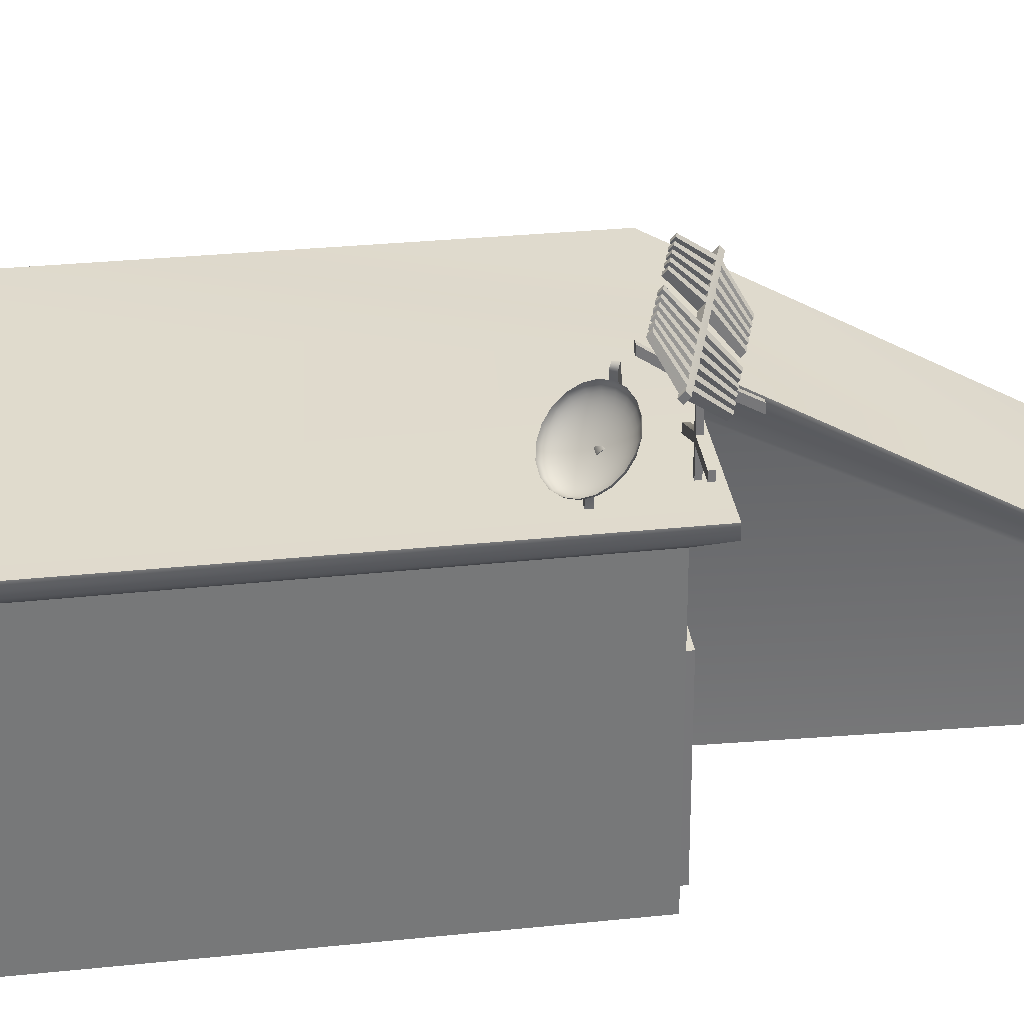
<metadata>
{"format":"obj","ext":"obj","renderer":"f3d","projection":"perspective","resolution":1024,"background":"white","views":[{"elev":33.2,"azim":81.6,"up":"+Y"}]}
</metadata>
<code>
g default
v -0.2071 0.6278 -0.149
v -0.2071 0.6278 -0.189
v -0.3579 0.6278 -0.189
v -0.3579 0.6278 -0.149
v -0.2071 0.5865 -0.189
v -0.3579 0.5865 -0.189
v -0.2071 0.5865 -0.149
v -0.3579 0.5865 -0.149
v -0.401 0.6475 -0.2087
v -0.401 0.5668 -0.2087
v -0.401 0.5668 -0.07832
v -0.401 0.6475 -0.07832
v -0.3579 0.5668 -0.2087
v -0.3579 0.5668 -0.07832
v -0.3579 0.6475 -0.07832
v -0.3579 0.6475 -0.2087
v 1.185 3.2 7.669
v 1.187 3.171 -0.2457
v -0.8074 3.166 -0.2347
v -2.725 3.19 7.669
v -2.581 3.193 -0.2088
v -2.588 -0.06802 -5.779
v -0.7977 -0.06795 -5.779
v -2.553 -0.1413 7.339
v -2.506 2.809 7.339
v -2.595 3.045 -0.1047
v -2.553 -0.1413 0.02967
v -0.7977 -0.1755 -5.718
v -0.9822 2.822 0.02967
v -0.9822 -0.1413 0.02967
v -2.588 -0.1756 -5.718
v 0.9076 2.827 0.02967
v 0.9076 -0.1413 0.02967
v 0.8874 2.823 7.339
v 0.9076 -0.1413 7.339
v 1.185 3.068 7.669
v 1.187 3.036 -0.2457
v -0.8074 3.036 -0.2457
v -2.725 3.068 7.669
v 0.5178 -0.2134 0.257
v 0.5178 1.745 0.257
v -0.504 1.745 0.257
v -0.504 -0.2134 0.257
v 0.5178 1.745 -0.1076
v -0.504 1.745 -0.1076
v 0.5178 -0.2134 -0.1076
v -0.504 -0.2134 -0.1076
v 0.8439 3.388 0.7051
v 0.8992 3.365 0.7051
v 0.9857 3.637 0.6457
v 0.9304 3.656 0.6586
v 0.9857 3.672 0.5954
v 0.9304 3.691 0.6083
v 0.8992 3.365 0.6441
v 0.8439 3.388 0.6441
v 0.893 3.115 0.7051
v 0.8346 3.115 0.7051
v 0.893 3.115 0.6441
v 0.8346 3.115 0.6441
v 0.6843 3.757 0.5255
v 0.6947 3.777 0.5292
v 0.6182 3.87 0.4855
v 0.6079 3.85 0.4819
v 0.6162 3.848 0.4618
v 0.6265 3.868 0.4654
v 0.703 3.776 0.509
v 0.6926 3.755 0.5054
v 0.9387 3.581 0.6372
v 0.9433 3.607 0.6377
v 0.935 3.609 0.6578
v 0.9304 3.583 0.6574
v 0.8543 3.707 0.6118
v 0.8497 3.681 0.6113
v 0.8626 3.705 0.5917
v 0.858 3.679 0.5912
v 0.7607 3.731 0.5645
v 0.7561 3.705 0.5641
v 0.769 3.729 0.5444
v 0.7644 3.703 0.5439
v 0.4961 3.644 0.4683
v 0.7159 4.071 0.5329
v 0.6669 4.115 0.5075
v 0.4472 3.687 0.4429
v 0.7383 4.074 0.4791
v 0.6894 4.117 0.4536
v 0.5186 3.647 0.4145
v 0.4696 3.69 0.3891
v 1.013 3.645 0.6027
v 1.005 3.659 0.5917
v 1.047 3.668 0.5562
v 1.061 3.64 0.578
v 0.9943 3.673 0.5844
v 1.025 3.696 0.5419
v 0.9803 3.685 0.5818
v 0.9977 3.72 0.5366
v 0.9648 3.695 0.5839
v 0.967 3.738 0.5409
v 0.9493 3.7 0.5907
v 0.9363 3.748 0.5543
v 0.9353 3.701 0.6014
v 0.9087 3.75 0.5754
v 0.9242 3.697 0.615
v 0.8867 3.743 0.6023
v 0.917 3.689 0.6302
v 0.8726 3.728 0.6323
v 0.9146 3.678 0.6455
v 0.8678 3.706 0.6624
v 0.917 3.665 0.6593
v 0.8726 3.679 0.6898
v 0.9242 3.65 0.6704
v 0.8867 3.651 0.7116
v 0.9353 3.636 0.6776
v 0.9087 3.623 0.7259
v 0.9493 3.624 0.6803
v 0.9363 3.599 0.7312
v 0.9648 3.615 0.6781
v 0.967 3.581 0.7269
v 0.9803 3.61 0.6713
v 0.9977 3.571 0.7136
v 0.9943 3.609 0.6606
v 1.025 3.569 0.6924
v 1.005 3.613 0.647
v 1.047 3.576 0.6655
v 1.013 3.62 0.6318
v 1.061 3.592 0.6355
v 1.015 3.632 0.6166
v 1.066 3.614 0.6054
v 1.089 3.68 0.5244
v 1.109 3.638 0.5566
v 1.056 3.721 0.5035
v 1.016 3.756 0.4957
v 0.9706 3.782 0.502
v 0.9256 3.798 0.5216
v 0.8849 3.8 0.5527
v 0.8527 3.79 0.5922
v 0.8319 3.767 0.6362
v 0.8248 3.735 0.6805
v 0.8319 3.696 0.7207
v 0.8527 3.654 0.7528
v 0.8849 3.614 0.7738
v 0.9256 3.579 0.7815
v 0.9706 3.552 0.7753
v 1.016 3.537 0.7556
v 1.056 3.534 0.7246
v 1.089 3.545 0.6851
v 1.109 3.567 0.641
v 1.116 3.6 0.5967
v 1.128 3.694 0.4972
v 1.155 3.64 0.5388
v 1.087 3.747 0.4701
v 1.034 3.792 0.4601
v 0.9756 3.827 0.4682
v 0.9172 3.846 0.4936
v 0.8646 3.85 0.5338
v 0.8228 3.836 0.585
v 0.796 3.807 0.642
v 0.7868 3.765 0.6993
v 0.796 3.715 0.7513
v 0.8228 3.661 0.793
v 0.8646 3.608 0.8201
v 0.9172 3.563 0.8301
v 0.9756 3.529 0.822
v 1.034 3.509 0.7966
v 1.087 3.506 0.7563
v 1.128 3.519 0.7052
v 1.155 3.548 0.6482
v 1.164 3.59 0.5908
v 1.165 3.711 0.4752
v 1.198 3.646 0.5253
v 1.115 3.774 0.4426
v 1.052 3.829 0.4305
v 0.9817 3.87 0.4403
v 0.9115 3.894 0.4709
v 0.8482 3.898 0.5193
v 0.798 3.881 0.5808
v 0.7657 3.846 0.6494
v 0.7546 3.796 0.7184
v 0.7657 3.735 0.7809
v 0.798 3.67 0.831
v 0.8482 3.607 0.8636
v 0.9115 3.553 0.8757
v 0.9817 3.511 0.8659
v 1.052 3.487 0.8354
v 1.115 3.484 0.7869
v 1.165 3.5 0.7254
v 1.198 3.535 0.6568
v 1.209 3.585 0.5879
v 1.199 3.729 0.459
v 1.236 3.654 0.5163
v 1.142 3.801 0.4216
v 1.069 3.864 0.4078
v 0.9889 3.911 0.419
v 0.9086 3.938 0.454
v 0.8361 3.943 0.5094
v 0.7787 3.924 0.5798
v 0.7418 3.884 0.6583
v 0.729 3.826 0.7372
v 0.7418 3.757 0.8087
v 0.7787 3.683 0.866
v 0.8361 3.611 0.9034
v 0.9086 3.548 0.9172
v 0.9889 3.501 0.906
v 1.069 3.473 0.871
v 1.142 3.469 0.8156
v 1.199 3.488 0.7452
v 1.236 3.528 0.6668
v 1.249 3.585 0.5879
v 1.228 3.748 0.4489
v 1.269 3.666 0.512
v 1.165 3.828 0.4077
v 1.085 3.897 0.3926
v 0.9969 3.949 0.4049
v 0.9085 3.979 0.4434
v 0.8287 3.984 0.5044
v 0.7654 3.963 0.5819
v 0.7248 3.919 0.6684
v 0.7108 3.855 0.7553
v 0.7248 3.779 0.8341
v 0.7654 3.697 0.8972
v 0.8287 3.618 0.9383
v 0.9085 3.549 0.9535
v 0.9969 3.497 0.9412
v 1.085 3.467 0.9027
v 1.165 3.462 0.8417
v 1.228 3.483 0.7642
v 1.269 3.527 0.6777
v 1.283 3.59 0.5908
v 1.253 3.768 0.4452
v 1.296 3.681 0.5125
v 1.185 3.853 0.4013
v 1.1 3.927 0.3851
v 1.006 3.982 0.3982
v 0.9113 4.014 0.4393
v 0.8261 4.02 0.5044
v 0.7585 3.998 0.5872
v 0.7152 3.95 0.6795
v 0.7002 3.883 0.7722
v 0.7152 3.801 0.8564
v 0.7585 3.714 0.9237
v 0.8261 3.629 0.9676
v 0.9113 3.556 0.9838
v 1.006 3.5 0.9707
v 1.1 3.468 0.9296
v 1.185 3.463 0.8645
v 1.253 3.485 0.7817
v 1.296 3.532 0.6894
v 1.311 3.599 0.5967
v 1.271 3.789 0.448
v 1.317 3.698 0.5179
v 1.201 3.877 0.4024
v 1.113 3.953 0.3856
v 1.015 4.011 0.3992
v 0.9168 4.044 0.4419
v 0.8284 4.05 0.5095
v 0.7582 4.027 0.5955
v 0.7131 3.978 0.6913
v 0.6976 3.908 0.7876
v 0.7131 3.823 0.875
v 0.7582 3.732 0.9449
v 0.8284 3.644 0.9905
v 0.9168 3.568 1.007
v 1.015 3.51 0.9937
v 1.113 3.477 0.951
v 1.201 3.471 0.8834
v 1.271 3.494 0.7975
v 1.317 3.543 0.7017
v 1.332 3.613 0.6053
v 1.284 3.809 0.4572
v 1.33 3.717 0.528
v 1.213 3.898 0.411
v 1.123 3.976 0.394
v 1.024 4.034 0.4078
v 0.925 4.068 0.451
v 0.8355 4.073 0.5195
v 0.7644 4.05 0.6065
v 0.7188 4.001 0.7035
v 0.7031 3.929 0.8011
v 0.7188 3.844 0.8895
v 0.7644 3.752 0.9603
v 0.8355 3.663 1.007
v 0.925 3.585 1.024
v 1.024 3.527 1.01
v 1.123 3.493 0.9665
v 1.213 3.488 0.898
v 1.284 3.511 0.811
v 1.33 3.56 0.714
v 1.345 3.631 0.6165
v 0.9641 3.653 0.63
v 1.382 4.331 0.1184
v 1.439 4.331 0.1384
v 1.328 4.063 -0.1403
v 1.279 4.063 -0.1556
v 0.04446 4.331 -0.2954
v 0.03089 4.269 -0.2473
v -0.03361 4.269 -0.2673
v -0.02005 4.331 -0.3153
v 0.05984 4.575 0.03947
v 0.07028 4.622 0.002518
v 0.02101 4.622 -0.0127
v 0.01058 4.575 0.02425
v 0.7266 4.372 -0.04519
v 0.6485 4.31 -0.01713
v 0.713 4.31 0.00283
v 0.7759 4.016 -0.2708
v 0.7863 4.063 -0.3077
v 0.8356 4.063 -0.2925
v 0.8252 4.016 -0.2556
v 0.3433 4.31 -0.1116
v 0.3568 4.372 -0.1596
v 0.3659 4.622 0.09383
v 0.3555 4.575 0.1308
v -0.04377 4.31 -0.2313
v -0.03021 4.372 -0.2793
v 0.7367 4.331 -0.08117
v 0.7911 4.372 -0.02524
v 0.8012 4.331 -0.06121
v 0.03429 4.372 -0.2594
v 0.02074 4.31 -0.2114
v 0.1091 4.575 0.05469
v 0.1196 4.622 0.01774
v 0.109 4.331 -0.2754
v 0.0954 4.269 -0.2274
v 0.2964 4.016 -0.4189
v 0.3068 4.063 -0.4558
v 0.2575 4.064 -0.4711
v 0.2471 4.016 -0.4341
v 1.425 4.269 0.1864
v 1.318 4.016 -0.1034
v 1.372 4.372 0.1544
v 1.358 4.31 0.2024
v 1.131 4.574 0.3702
v 1.141 4.621 0.3332
v 1.423 4.31 0.2224
v 1.436 4.372 0.1743
v 1.19 4.621 0.3484
v 1.18 4.574 0.3854
v 0.0988 4.372 -0.2394
v 1.059 4.331 0.01862
v 1.046 4.269 0.06664
v 1.022 4.016 -0.1947
v 1.033 4.063 -0.2317
v 0.9846 4.372 0.03464
v 0.971 4.31 0.08266
v 0.835 4.574 0.2789
v 0.8454 4.622 0.2419
v 1.036 4.31 0.1026
v 1.049 4.372 0.0546
v 0.8947 4.622 0.2571
v 0.8843 4.574 0.2941
v 0.6483 4.622 0.181
v 0.6976 4.622 0.1963
v 1.11 4.269 0.0866
v 1.124 4.331 0.03858
v 1.082 4.063 -0.2164
v 1.072 4.016 -0.1795
v 0.6586 4.269 -0.05311
v 0.6115 4.269 -0.06771
v 0.6122 3.031 -0.09342
v 0.6613 3.031 -0.09342
v 0.6613 3.031 -0.04194
v 0.6122 3.031 -0.04194
v 1.487 4.31 0.2423
v 1.497 4.269 0.2064
v 1.511 4.331 0.1583
v 1.501 4.372 0.1943
v -0.2271 4.269 -0.3272
v -0.2373 4.31 -0.2912
v -0.2237 4.372 -0.3392
v -0.2136 4.331 -0.3752
v 0.6613 3.426 -0.04194
v 0.6122 3.426 -0.04194
v 0.6613 3.426 -0.09342
v 0.6122 3.426 -0.09342
v 0.6613 3.511 -0.04194
v 0.6122 3.511 -0.04194
v 1.08 3.426 -0.04194
v 1.08 3.426 -0.09342
v 1.08 3.511 -0.09342
v 1.08 3.511 -0.04194
v 0.6122 3.511 -0.09342
v 0.6613 3.511 -0.09342
v 0.1936 3.234 -0.09342
v 0.1936 3.234 -0.04194
v 0.1936 3.32 -0.04194
v 0.1936 3.32 -0.09342
v 0.6613 3.852 -0.04194
v 0.6122 3.852 -0.04194
v 0.6613 3.852 -0.09342
v 0.6122 3.852 -0.09342
v 0.6122 4.132 0.3535
v 0.6613 4.132 0.3535
v 0.6613 4.217 0.3535
v 0.6122 4.217 0.3535
v 0.6613 3.937 -0.09217
v 0.6613 3.937 -0.04069
v 0.6122 3.711 -0.4888
v 0.6613 3.711 -0.4888
v 0.6613 3.626 -0.4888
v 0.6122 3.626 -0.4888
v 0.6122 3.937 -0.04069
v 0.6122 3.937 -0.09217
v 0.6613 4.193 -0.04069
v 0.6122 4.193 -0.04069
v 0.6613 4.193 -0.09217
v 0.6122 4.193 -0.09217
v 0.6013 4.31 -0.03173
v 0.9947 4.331 -0.001339
v 0.9834 4.063 -0.2469
v 0.8657 4.331 -0.04126
v 0.8556 4.372 -0.005276
v 0.9201 4.372 0.01468
v 0.9302 4.331 -0.0213
v 0.2083 4.064 -0.4863
v 0.1978 4.016 -0.4493
v 0.1486 4.016 -0.4645
v 0.159 4.064 -0.5015
v 0.7231 4.269 -0.03315
v 0.2923 4.372 -0.1795
v 0.2788 4.31 -0.1315
v 0.3062 4.575 0.1156
v 0.3166 4.622 0.07861
v 0.367 4.331 -0.1956
v 0.3534 4.269 -0.1475
v 0.4935 4.016 -0.358
v 0.5039 4.063 -0.395
v 0.2889 4.269 -0.1675
v 0.3025 4.331 -0.2155
v 0.4546 4.063 -0.4102
v 0.4442 4.016 -0.3732
v 0.6379 4.575 0.218
v 0.6872 4.575 0.2332
v 0.7877 4.269 -0.01319
v 0.8522 4.269 0.006766
v 0.2278 4.372 -0.1995
v 0.2143 4.31 -0.1515
v 0.8849 4.063 -0.2773
v 0.8744 4.016 -0.2404
v 0.944 4.622 0.2724
v 0.9335 4.574 0.3093
v 0.9828 4.574 0.3245
v 0.9932 4.622 0.2876
v 1.175 4.269 0.1066
v 1.188 4.331 0.05853
v 1.253 4.331 0.07849
v 1.239 4.269 0.1265
v 0.1688 4.622 0.03295
v 0.4315 4.331 -0.1756
v 0.496 4.331 -0.1556
v 0.6025 4.063 -0.3645
v 0.5532 4.063 -0.3797
v 0.4858 4.372 -0.1197
v 0.4213 4.372 -0.1396
v 0.4152 4.622 0.109
v 0.4645 4.622 0.1243
v 0.238 4.331 -0.2355
v 0.1735 4.331 -0.2554
v 0.1633 4.372 -0.2195
v 1.114 4.372 0.07456
v 1.307 4.372 0.1344
v 1.294 4.31 0.1825
v 1.269 4.016 -0.1186
v 0.1599 4.269 -0.2074
v 0.1584 4.575 0.06991
v 0.4723 4.31 -0.07164
v 0.4054 4.063 -0.4254
v 0.3561 4.063 -0.4406
v 1.181 4.063 -0.186
v 1.17 4.016 -0.149
v 1.043 4.622 0.3028
v 1.032 4.574 0.3397
v 1.081 4.574 0.355
v 1.092 4.621 0.318
v 1.304 4.269 0.1465
v 1.317 4.331 0.09845
v 1.368 4.269 0.1664
v 1.243 4.372 0.1145
v 1.178 4.372 0.09452
v 1.23 4.063 -0.1708
v 1.131 4.063 -0.2012
v 0.9065 4.31 0.0627
v 0.973 4.016 -0.2099
v 0.9167 4.269 0.02672
v 0.9237 4.016 -0.2251
v 0.9341 4.063 -0.2621
v 0.842 4.31 0.04275
v 0.7364 4.575 0.2484
v 0.7469 4.622 0.2115
v 0.7962 4.622 0.2267
v 0.7857 4.574 0.2637
v -0.08456 4.331 -0.3353
v -0.09812 4.269 -0.2872
v -0.09472 4.372 -0.2993
v -0.1083 4.31 -0.2513
v 1.121 4.016 -0.1643
v 1.1 4.31 0.1226
v 1.165 4.31 0.1425
v 0.4179 4.269 -0.1276
v 0.592 4.016 -0.3276
v 0.5428 4.016 -0.3428
v 0.4078 4.31 -0.0916
v 0.08525 4.31 -0.1914
v 0.3949 4.016 -0.3885
v 0.3457 4.016 -0.4037
v 0.1498 4.31 -0.1714
v 0.2244 4.269 -0.1875
v 0.2569 4.575 0.1003
v 0.2674 4.622 0.06339
v 0.2181 4.622 0.04817
v 0.2077 4.575 0.08513
v 0.454 4.575 0.1612
v 1.219 4.016 -0.1338
v 1.229 4.31 0.1625
v 0.9812 4.269 0.04668
v 0.7775 4.31 0.02279
v 0.4048 4.575 0.146
v 0.4824 4.269 -0.1076
g lp2_group13lppCube74 lp2
f 1 2 3 4
f 2 5 6 3
f 5 7 8 6
f 1 7 5 2
f 9 10 11 12
f 13 14 11 10
f 15 16 9 12
f 16 13 10 9
f 14 13 6 8
f 15 14 8 4
f 16 15 4 3
f 6 13 16 3
f 17 18 19 20
f 21 20 19
f 22 21 19 23
f 24 25 26 27
f 28 29 30
f 27 26 31
f 30 29 32 33
f 33 32 34 35
f 36 37 18 17
f 37 38 19 18
f 26 39 20 21
f 31 26 21 22
f 38 28 23 19
f 28 31 22 23
f 34 32 37 36
f 32 29 38 37
f 26 25 39
f 29 28 38
f 41 44 45 42
f 43 42 45 47
f 46 44 41 40
f 44 46 47 45
f 48 49 50 51
f 51 50 52 53
f 53 52 54 55
f 49 54 52 50
f 55 48 51 53
f 57 56 49 48
f 56 58 54 49
f 55 54 58 59
f 59 57 48 55
f 60 61 62 63
f 64 65 66 67
f 68 69 70 71
f 61 66 65 62
f 67 60 63 64
f 71 70 72 73
f 70 69 74 72
f 75 74 69 68
f 68 71 73 75
f 73 72 76 77
f 72 74 78 76
f 79 78 74 75
f 75 73 77 79
f 77 76 61 60
f 76 78 66 61
f 67 66 78 79
f 79 77 60 67
f 80 81 82 83
f 81 84 85 82
f 84 86 87 85
f 86 80 83 87
f 65 84 81 62
f 62 81 80 63
f 63 80 86 64
f 87 83 82 85
f 84 65 64 86
f 88 89 90 91
f 89 92 93 90
f 92 94 95 93
f 94 96 97 95
f 96 98 99 97
f 98 100 101 99
f 100 102 103 101
f 102 104 105 103
f 104 106 107 105
f 106 108 109 107
f 108 110 111 109
f 110 112 113 111
f 112 114 115 113
f 114 116 117 115
f 116 118 119 117
f 118 120 121 119
f 120 122 123 121
f 122 124 125 123
f 124 126 127 125
f 126 88 91 127
f 91 90 128 129
f 90 93 130 128
f 93 95 131 130
f 95 97 132 131
f 97 99 133 132
f 99 101 134 133
f 101 103 135 134
f 103 105 136 135
f 105 107 137 136
f 107 109 138 137
f 109 111 139 138
f 111 113 140 139
f 113 115 141 140
f 115 117 142 141
f 117 119 143 142
f 119 121 144 143
f 121 123 145 144
f 123 125 146 145
f 125 127 147 146
f 127 91 129 147
f 129 128 148 149
f 128 130 150 148
f 130 131 151 150
f 131 132 152 151
f 132 133 153 152
f 133 134 154 153
f 134 135 155 154
f 135 136 156 155
f 136 137 157 156
f 137 138 158 157
f 138 139 159 158
f 139 140 160 159
f 140 141 161 160
f 141 142 162 161
f 142 143 163 162
f 143 144 164 163
f 144 145 165 164
f 145 146 166 165
f 146 147 167 166
f 147 129 149 167
f 149 148 168 169
f 148 150 170 168
f 150 151 171 170
f 151 152 172 171
f 152 153 173 172
f 153 154 174 173
f 154 155 175 174
f 155 156 176 175
f 156 157 177 176
f 157 158 178 177
f 158 159 179 178
f 159 160 180 179
f 160 161 181 180
f 161 162 182 181
f 162 163 183 182
f 163 164 184 183
f 164 165 185 184
f 165 166 186 185
f 166 167 187 186
f 167 149 169 187
f 169 168 188 189
f 168 170 190 188
f 170 171 191 190
f 171 172 192 191
f 172 173 193 192
f 173 174 194 193
f 174 175 195 194
f 175 176 196 195
f 176 177 197 196
f 177 178 198 197
f 178 179 199 198
f 179 180 200 199
f 180 181 201 200
f 181 182 202 201
f 182 183 203 202
f 183 184 204 203
f 184 185 205 204
f 185 186 206 205
f 186 187 207 206
f 187 169 189 207
f 189 188 208 209
f 188 190 210 208
f 190 191 211 210
f 191 192 212 211
f 192 193 213 212
f 193 194 214 213
f 194 195 215 214
f 195 196 216 215
f 196 197 217 216
f 197 198 218 217
f 198 199 219 218
f 199 200 220 219
f 200 201 221 220
f 201 202 222 221
f 202 203 223 222
f 203 204 224 223
f 204 205 225 224
f 205 206 226 225
f 206 207 227 226
f 207 189 209 227
f 209 208 228 229
f 208 210 230 228
f 210 211 231 230
f 211 212 232 231
f 212 213 233 232
f 213 214 234 233
f 214 215 235 234
f 215 216 236 235
f 216 217 237 236
f 217 218 238 237
f 218 219 239 238
f 219 220 240 239
f 220 221 241 240
f 221 222 242 241
f 222 223 243 242
f 223 224 244 243
f 224 225 245 244
f 225 226 246 245
f 226 227 247 246
f 227 209 229 247
f 229 228 248 249
f 228 230 250 248
f 230 231 251 250
f 231 232 252 251
f 232 233 253 252
f 233 234 254 253
f 234 235 255 254
f 235 236 256 255
f 236 237 257 256
f 237 238 258 257
f 238 239 259 258
f 239 240 260 259
f 240 241 261 260
f 241 242 262 261
f 242 243 263 262
f 243 244 264 263
f 244 245 265 264
f 245 246 266 265
f 246 247 267 266
f 247 229 249 267
f 249 248 268 269
f 248 250 270 268
f 250 251 271 270
f 251 252 272 271
f 252 253 273 272
f 253 254 274 273
f 254 255 275 274
f 255 256 276 275
f 256 257 277 276
f 257 258 278 277
f 258 259 279 278
f 259 260 280 279
f 260 261 281 280
f 261 262 282 281
f 262 263 283 282
f 263 264 284 283
f 264 265 285 284
f 265 266 286 285
f 266 267 287 286
f 267 249 269 287
f 89 88 288
f 92 89 288
f 94 92 288
f 96 94 288
f 98 96 288
f 100 98 288
f 102 100 288
f 104 102 288
f 106 104 288
f 108 106 288
f 110 108 288
f 112 110 288
f 114 112 288
f 116 114 288
f 118 116 288
f 120 118 288
f 122 120 288
f 124 122 288
f 126 124 288
f 88 126 288
f 289 290 291 292
f 293 294 295 296
f 297 298 299 300
f 301 302 303
f 304 305 306 307
f 308 309 310 311
f 312 313 298 297
f 314 301 315 316
f 317 318 319 320
f 321 322 323 324
f 294 293 325 326
f 290 327 328 291
f 329 330 331 332
f 333 334 335 336
f 337 321 293 317
f 338 339 340 341
f 342 343 344 345
f 346 347 348 349
f 315 301 350 351
f 352 353 354 355
f 314 356 357
f 362 363 364 365
f 366 367 368 369
f 361 360 370 371
f 360 359 372 370
f 359 358 373 372
f 358 361 371 373
f 371 370 374 375
f 376 377 378 379
f 380 381 372 373
f 382 383 384 385
f 375 374 386 387
f 374 381 388 386
f 381 380 389 388
f 380 375 387 389
f 390 391 392 393
f 386 388 394 395
f 396 397 398 399
f 389 387 400 401
f 400 395 402 403
f 395 394 404 402
f 394 401 405 404
f 401 400 403 405
f 403 402 302 406
f 402 404 356 302
f 357 356 404 405
f 405 403 406 357
f 370 372 377 376
f 372 381 378 377
f 381 374 379 378
f 374 370 376 379
f 373 371 383 382
f 371 375 384 383
f 375 380 385 384
f 380 373 382 385
f 387 386 391 390
f 386 395 392 391
f 395 400 393 392
f 400 387 390 393
f 401 394 397 396
f 394 388 398 397
f 388 389 399 398
f 389 401 396 399
f 327 290 364 363
f 407 338 341 408
f 409 410 411 412
f 413 414 415 416
f 417 314 305 304
f 293 321 324 325
f 412 411 342 407
f 418 419 420 421
f 422 423 424 425
f 426 427 428 429
f 350 430 431 351
f 432 316 409 433
f 425 424 429 428
f 419 418 434 435
f 433 409 436 437
f 289 329 334 290
f 438 439 440 441
f 442 443 444 445
f 337 317 320 446
f 447 448 449 450
f 451 452 453 454
f 434 455 456 457
f 338 347 458 353
f 345 344 349 348
f 339 338 353 352
f 324 323 326 325
f 318 317 313 312
f 459 460 330 329
f 461 292 291 328
f 456 462 322 321
f 463 446 320 319
f 332 331 336 335
f 406 301 451 464
f 427 422 425 428
f 456 455 465 466
f 445 444 467 468
f 469 470 471 472
f 473 474 289 475
f 451 448 447 452
f 444 476 459 474
f 347 342 345 348
f 443 477 476 444
f 444 474 478 467
f 407 342 347 338
f 474 459 329 289
f 353 443 479 354
f 411 480 343 342
f 481 408 341 340
f 412 482 483 484
f 410 485 486 487
f 480 411 488 489
f 475 289 292 461
f 317 293 296 313
f 366 369 490 491
f 356 314 417
f 314 316 306 305
f 492 493 300 299
f 296 295 414 413
f 491 490 416 415
f 443 442 494 479
f 458 495 439 438
f 496 477 441 440
f 369 368 492 490
f 447 497 423 422
f 311 310 421 420
f 449 498 499 450
f 500 452 309 308
f 334 329 332 335
f 457 456 321 337
f 490 296 413 416
f 409 412 484 436
f 301 314 448 451
f 501 337 446 463
f 465 502 503 466
f 504 457 337 501
f 427 426 505 455
f 506 507 508 509
f 464 451 454 510
f 406 302 301
f 457 504 509 508
f 455 505 502 465
f 462 456 466 503
f 309 418 421 310
f 474 473 511 478
f 476 512 470 469
f 460 459 472 471
f 334 333 362 365
f 368 367 493 492
f 313 492 299 298
f 434 457 508 507
f 353 458 477 443
f 513 407 408 481
f 435 434 507 506
f 315 514 485 410
f 437 436 484 483
f 452 447 422 309
f 477 458 438 441
f 316 432 307 306
f 301 303 430 350
f 514 315 351 431
f 347 346 495 458
f 355 354 479 494
f 459 476 469 472
f 411 410 487 488
f 477 496 512 476
f 468 467 478 511
f 290 334 365 364
f 418 427 455 434
f 309 422 427 418
f 316 315 410 409
f 487 486 489 488
f 482 412 407 513
f 452 500 515 453
f 448 516 498 449
f 497 447 450 499
f 314 357 516 448
f 510 454 453 515
f 313 296 490 492

</code>
